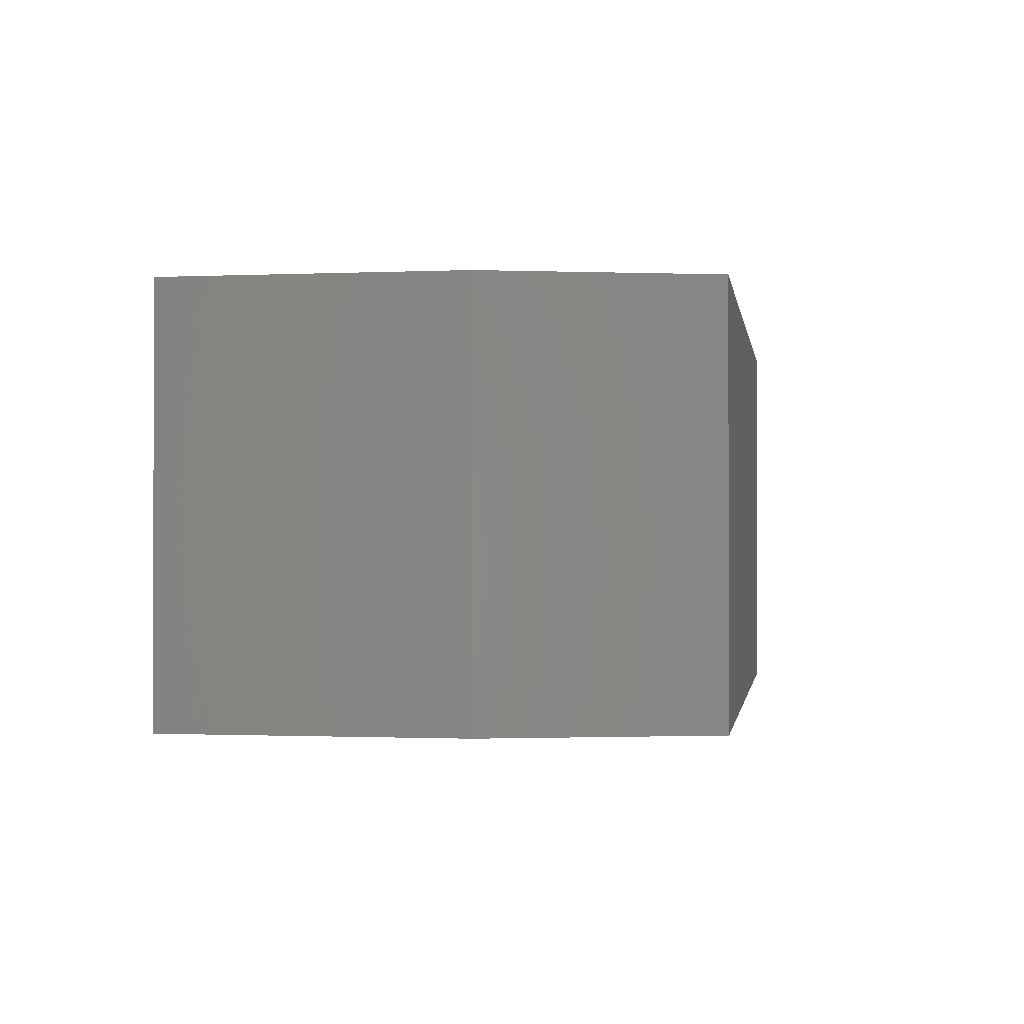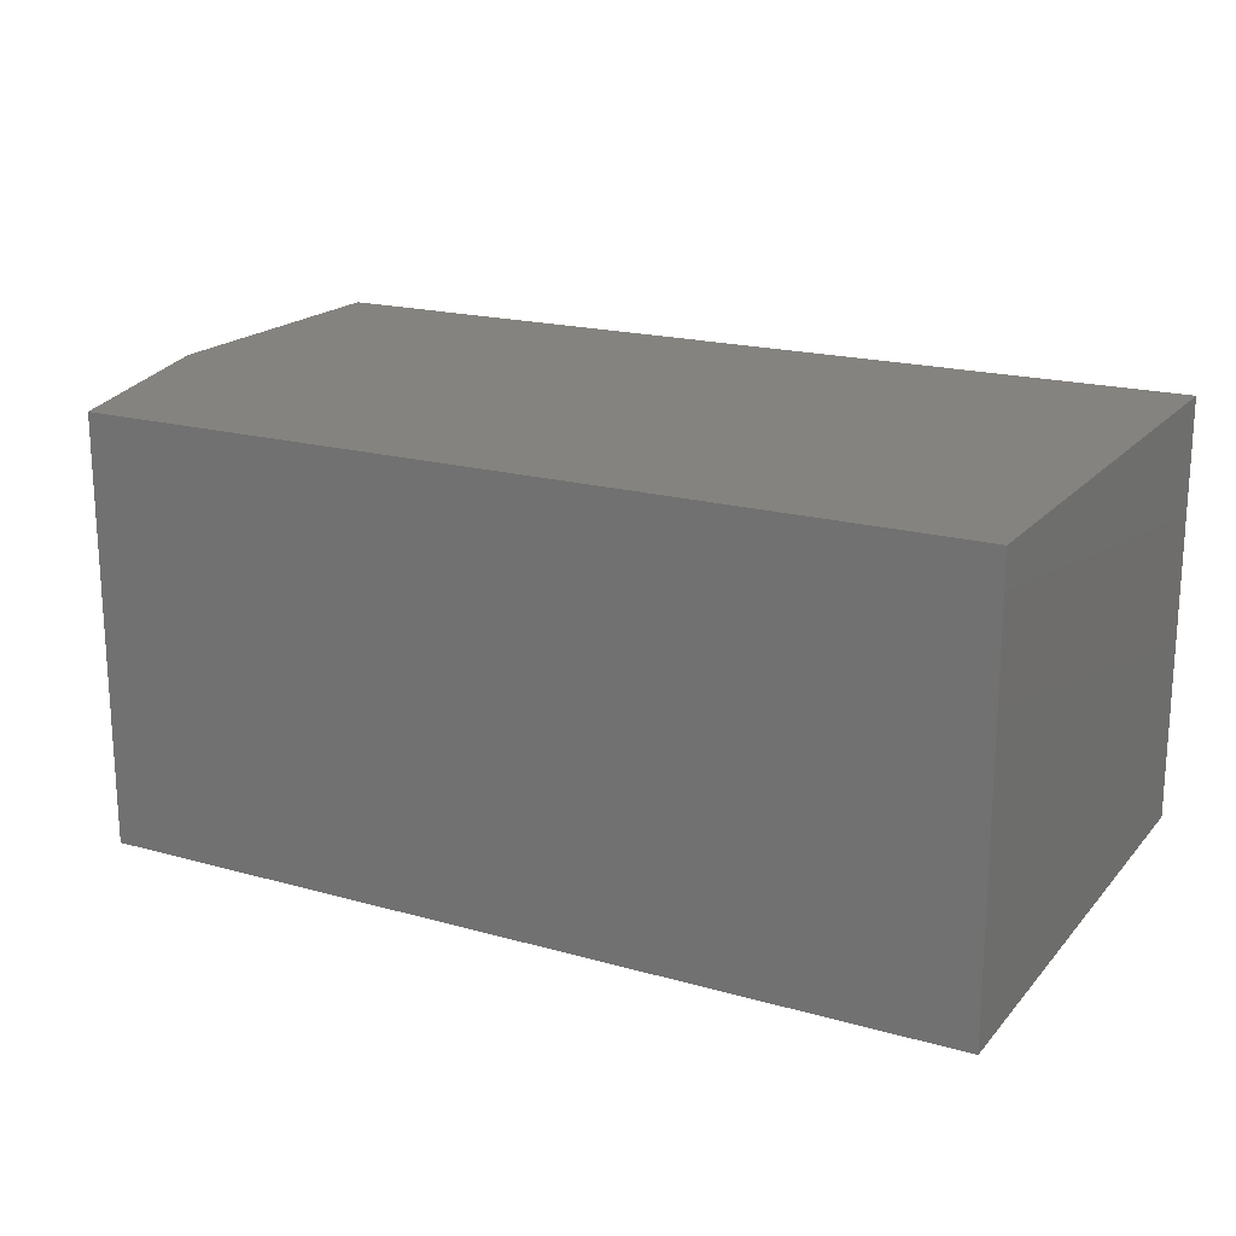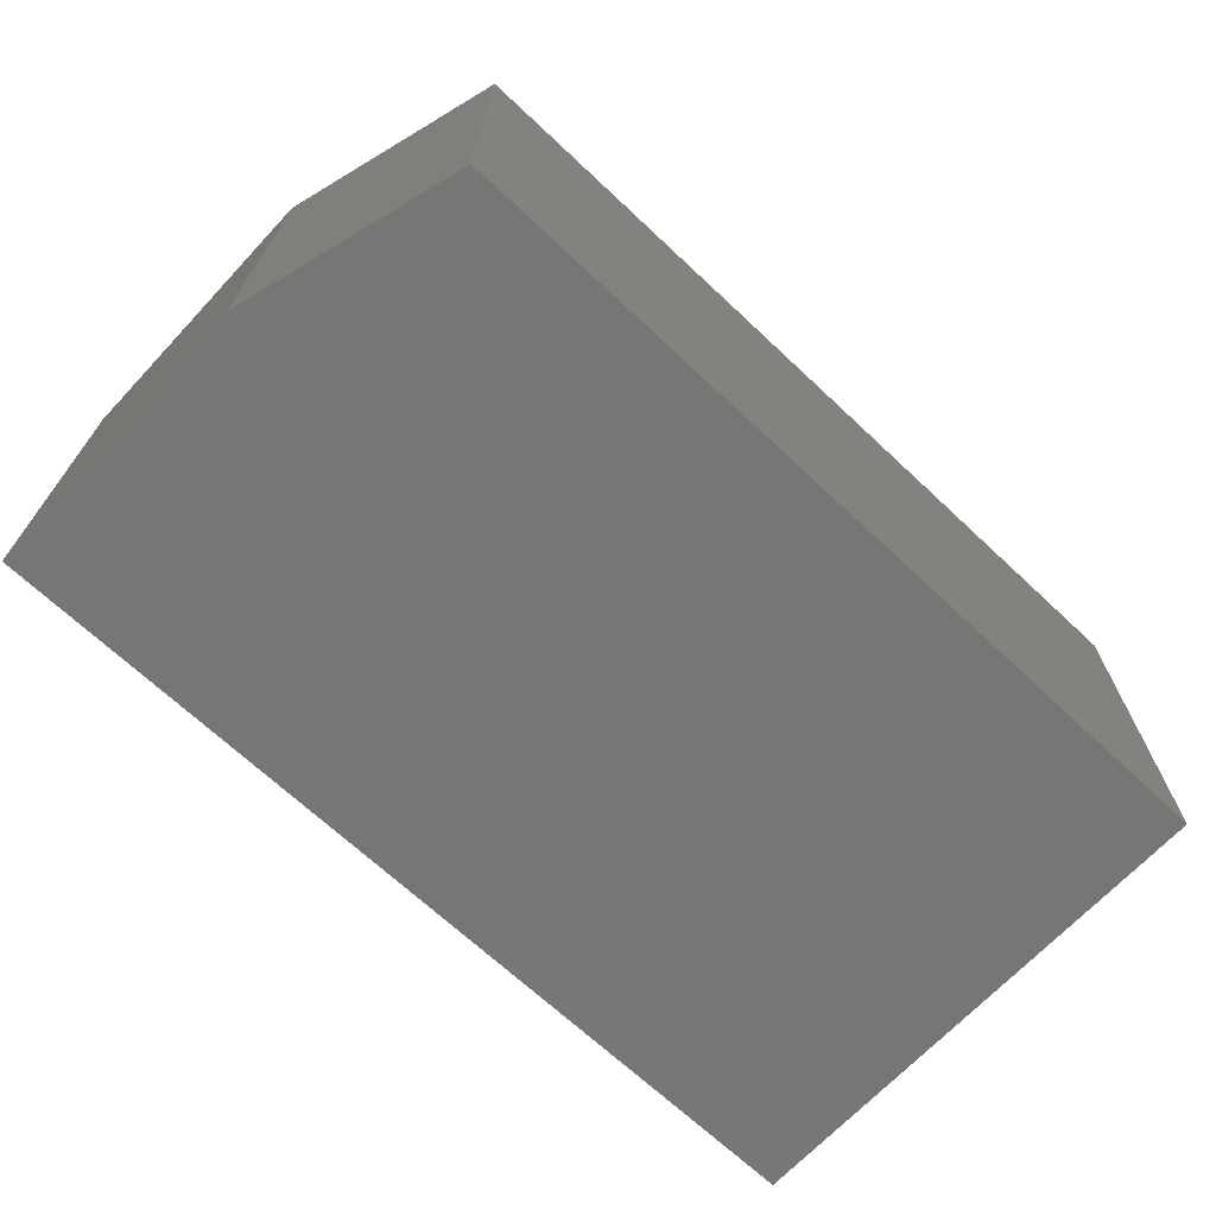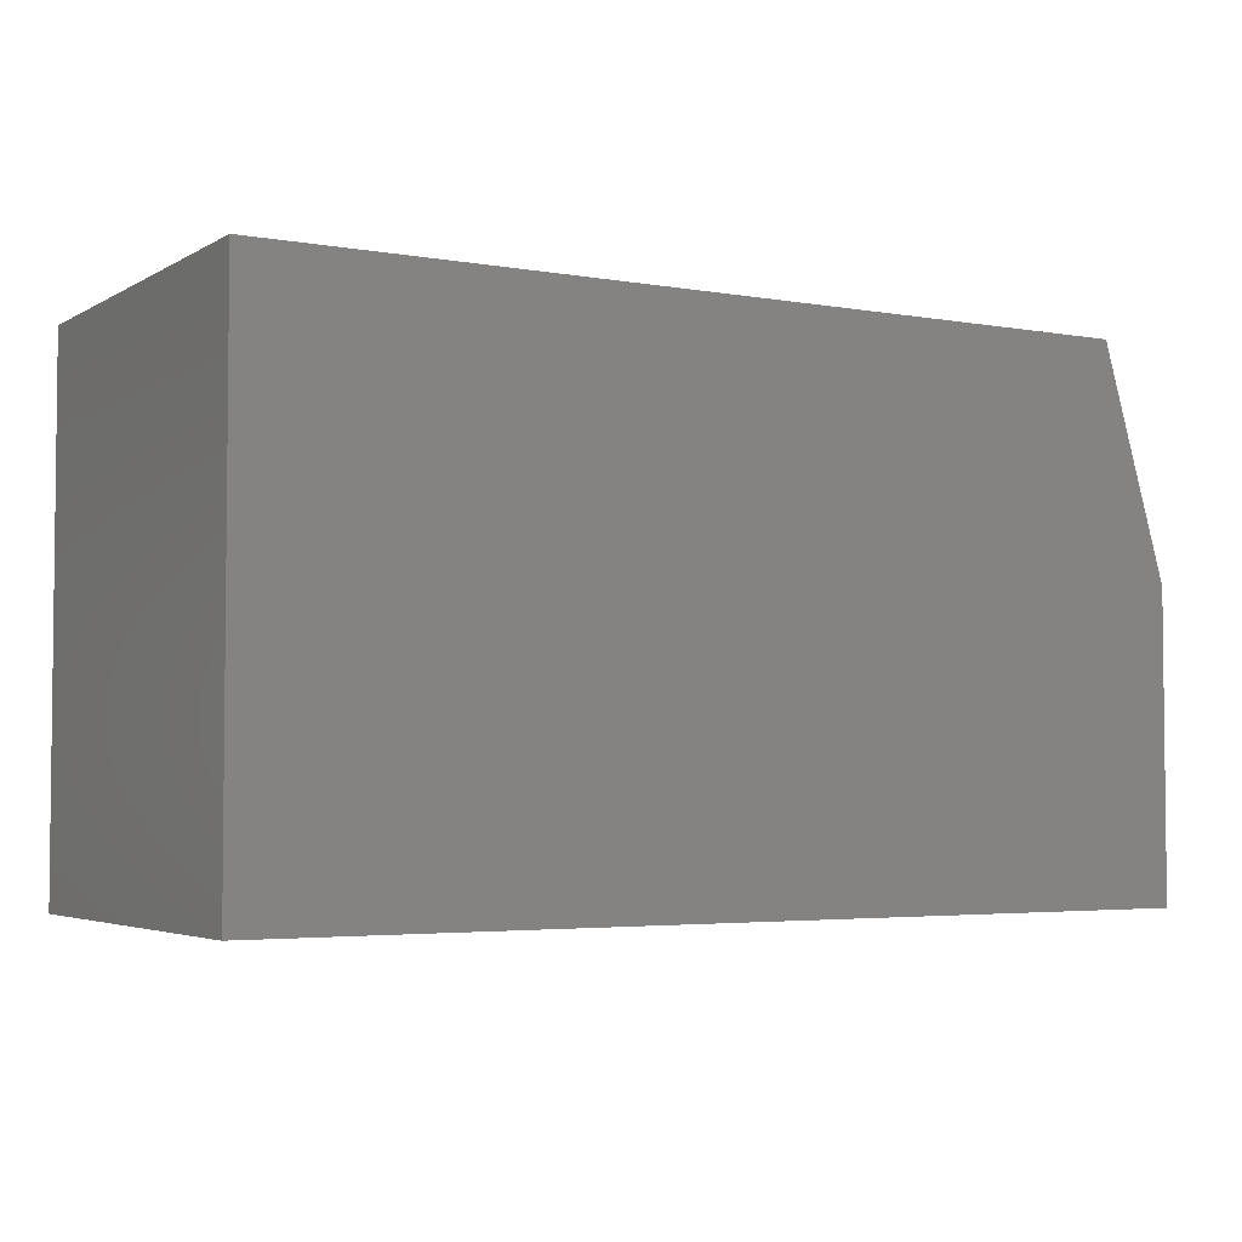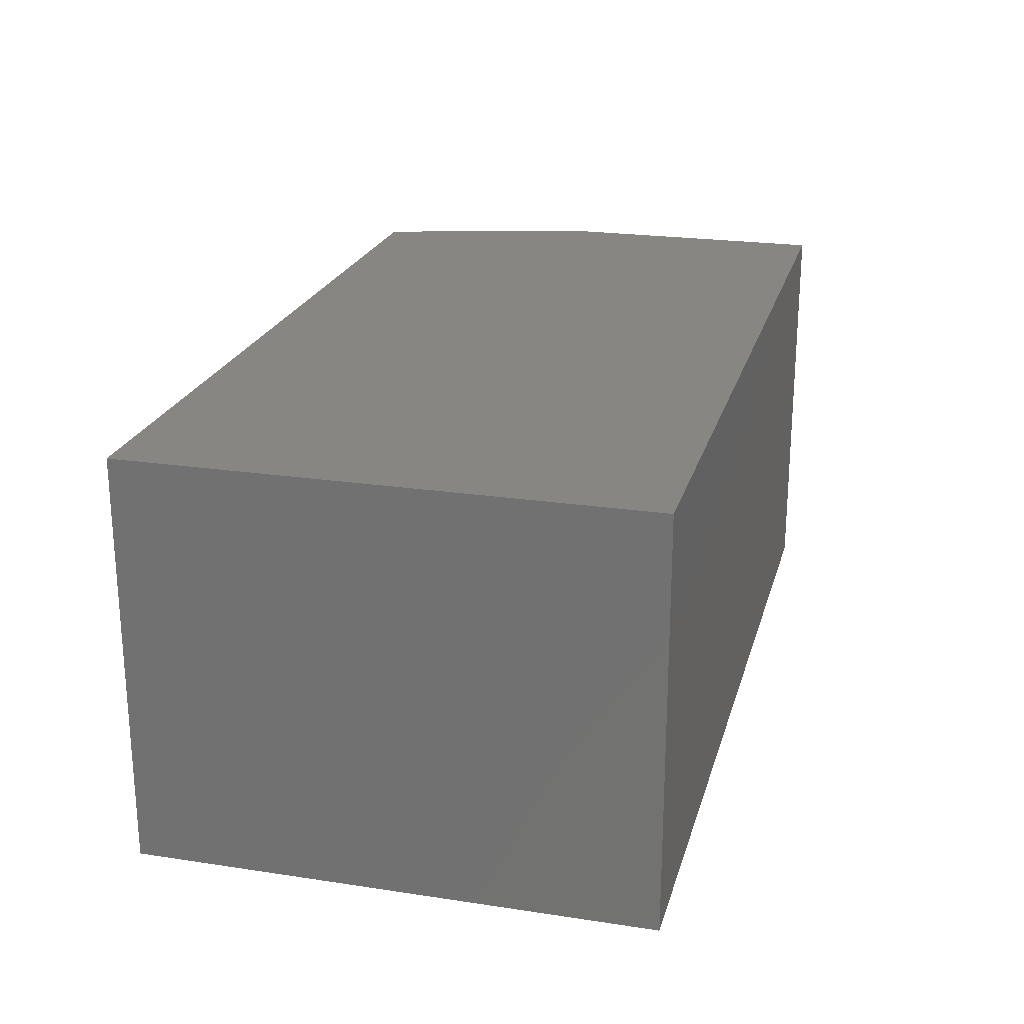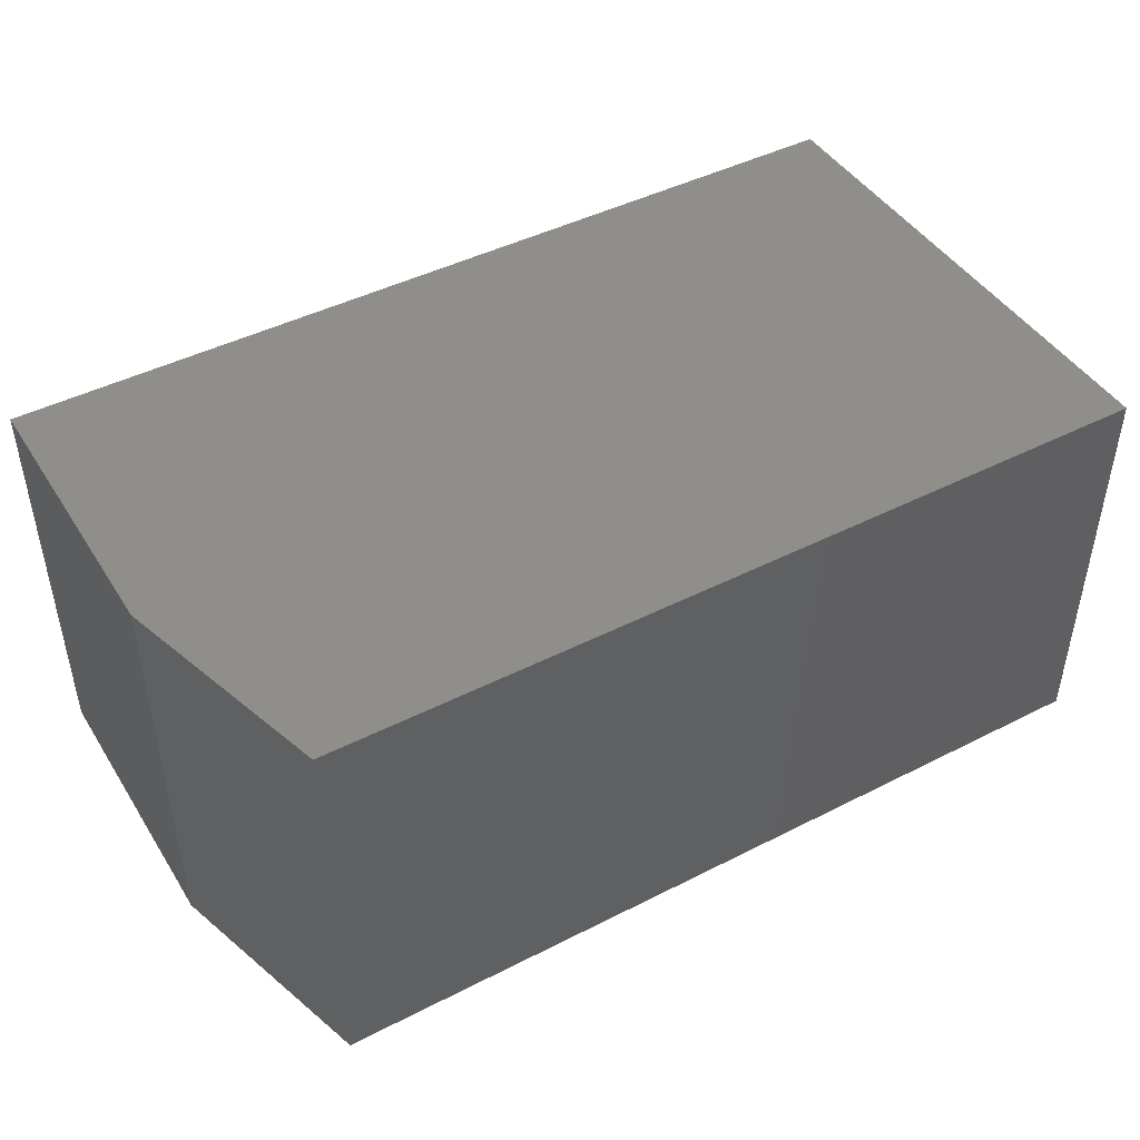
<metadata>
{"format":"stl","ext":"stl","renderer":"f3d","projection":"perspective","resolution":1024,"background":"white","views":[{"elev":-0.9,"azim":-81.1,"up":"+Y"},{"elev":19.0,"azim":28.0,"up":"+Y"},{"elev":-68.7,"azim":-43.2,"up":"+Y"},{"elev":-3.8,"azim":149.7,"up":"+Z"},{"elev":22.5,"azim":104.6,"up":"+Y"},{"elev":45.1,"azim":-30.5,"up":"+Y"}]}
</metadata>
<code>
# stl→obj: 10 verts, 16 faces
v -0.75 -0.2031 0.2656
v -0.3047 -0.2031 0.2656
v -0.75 -0.2031 0.4094
v -0.3047 -0.2031 0.5188
v -0.7188 -0.2031 0.5188
v -0.7188 1.752e-17 0.5188
v -0.3047 6.349e-17 0.5188
v -0.75 7.98e-18 0.4094
v -0.3047 4.944e-17 0.2656
v -0.75 0 0.2656
f 1 2 3
f 3 2 4
f 3 4 5
f 6 7 8
f 8 7 9
f 8 9 10
f 3 8 1
f 1 8 10
f 4 7 5
f 5 7 6
f 5 6 3
f 3 6 8
f 2 9 4
f 4 9 7
f 1 10 2
f 2 10 9

</code>
